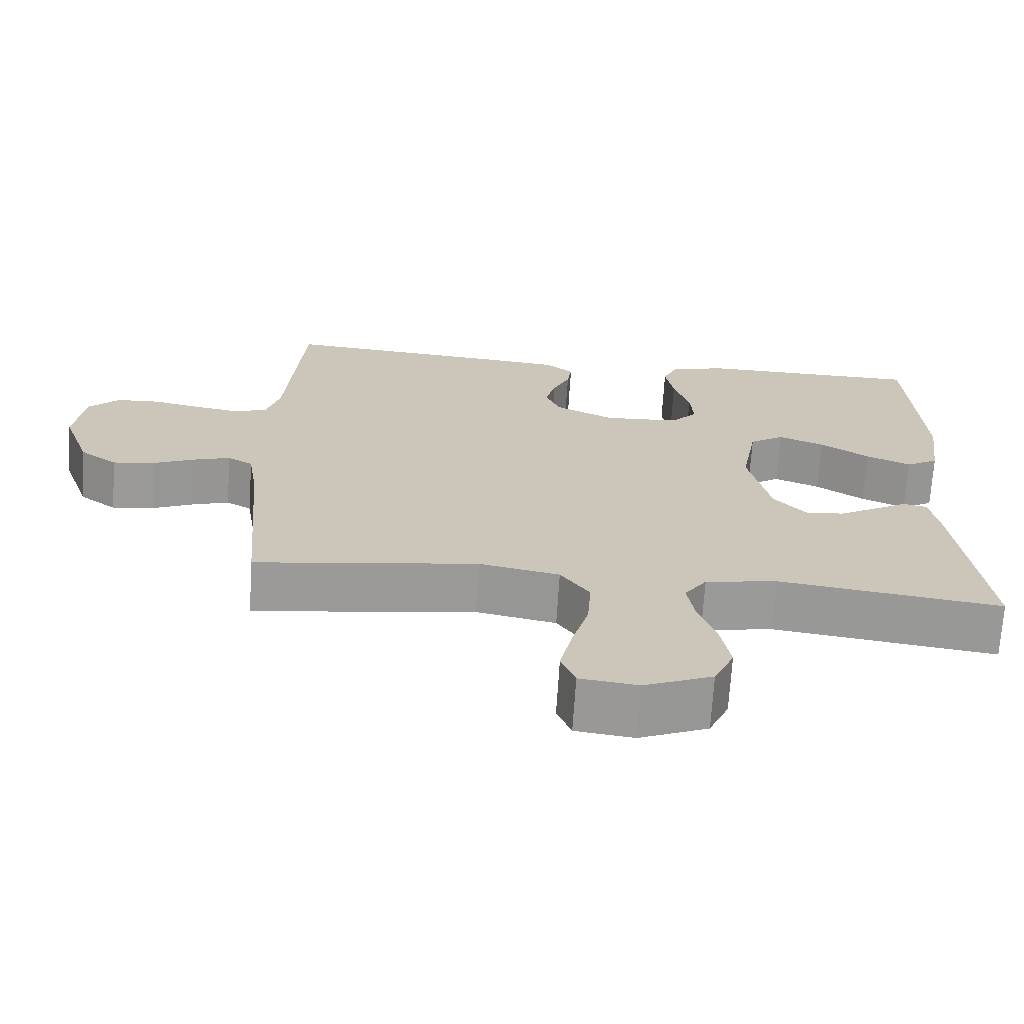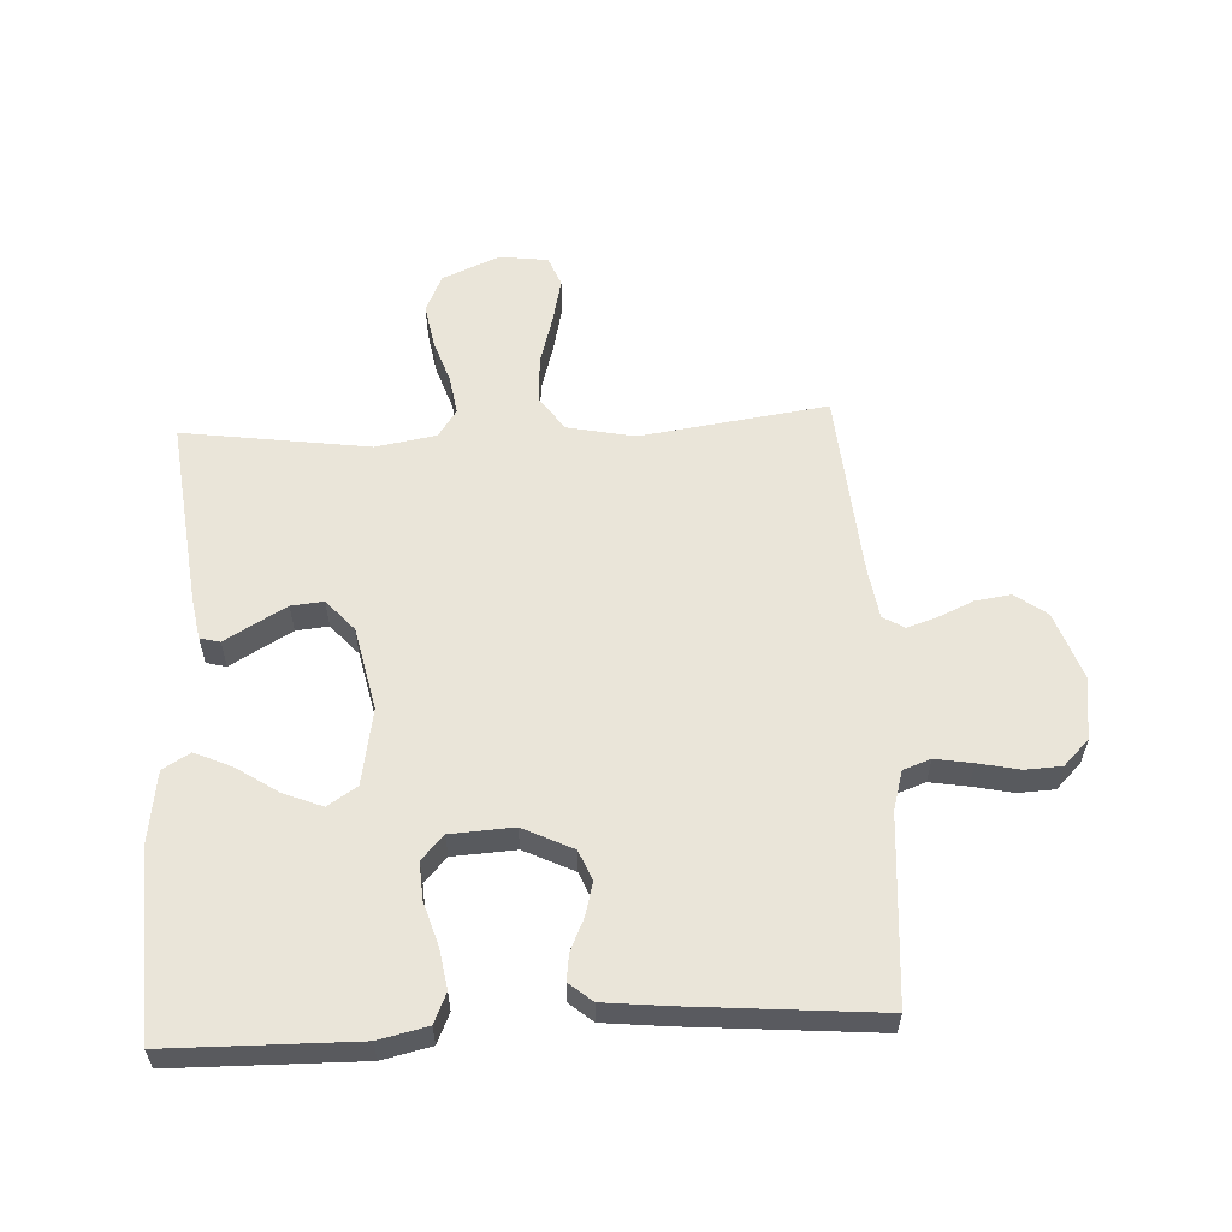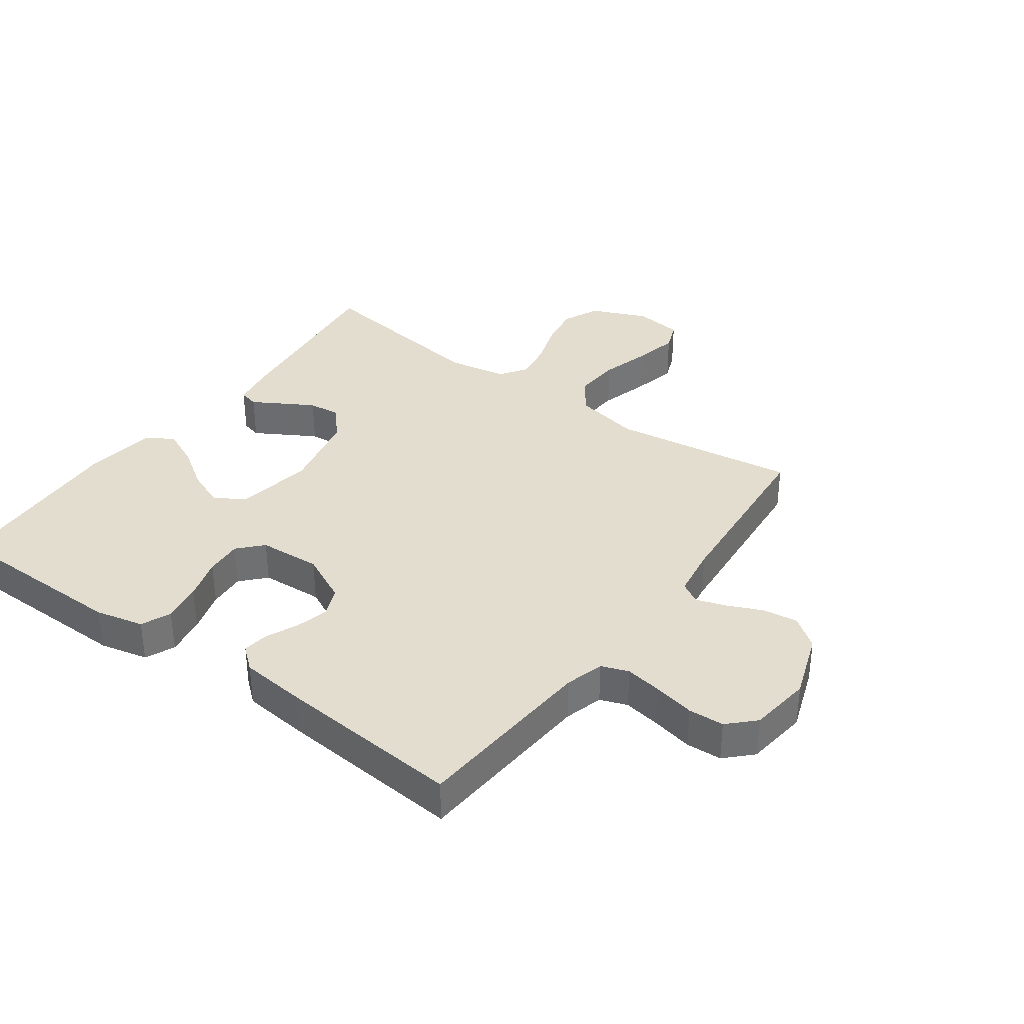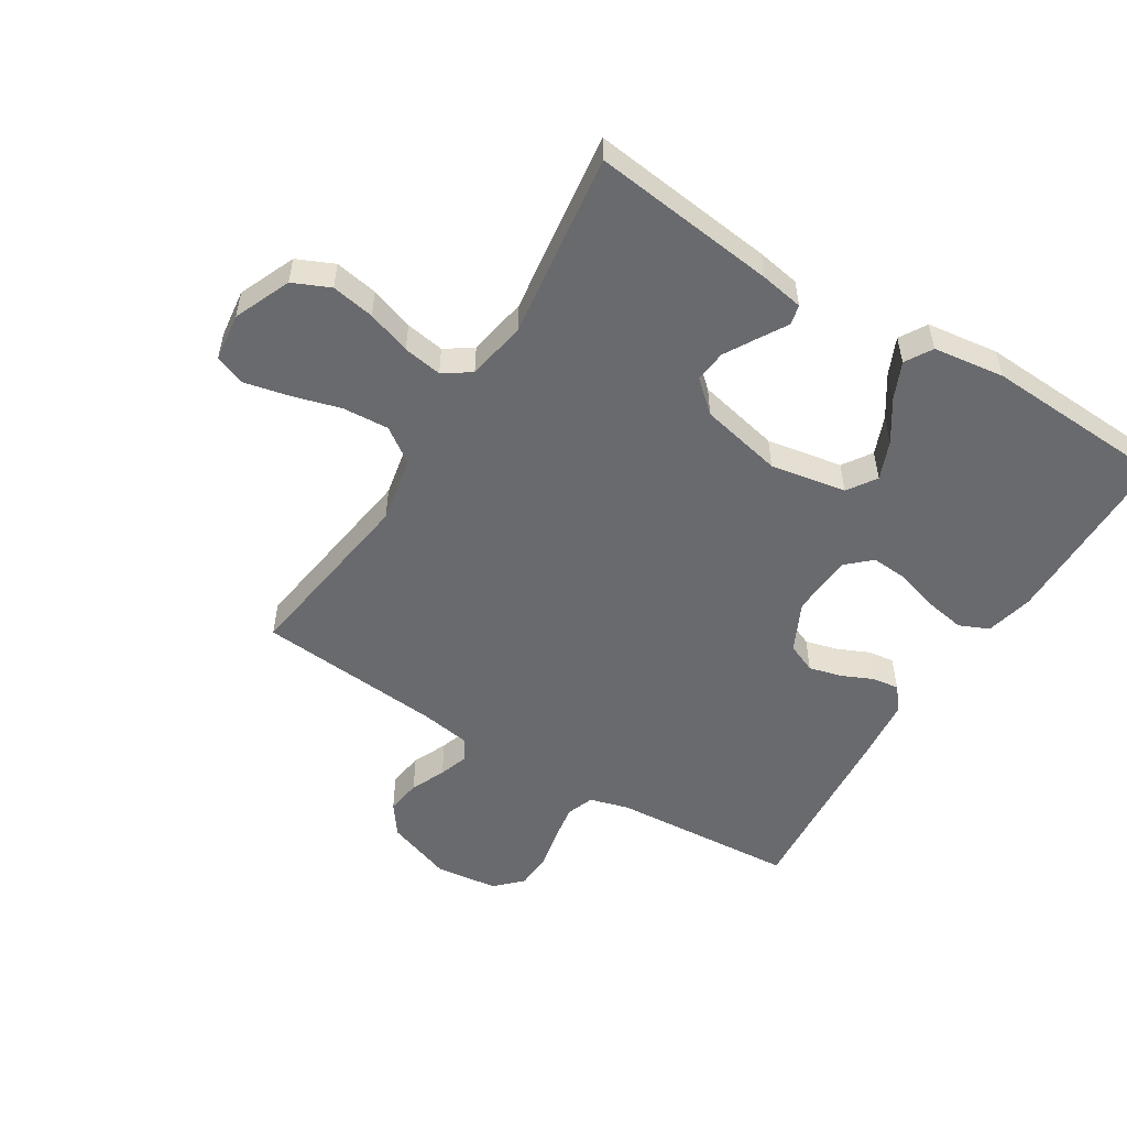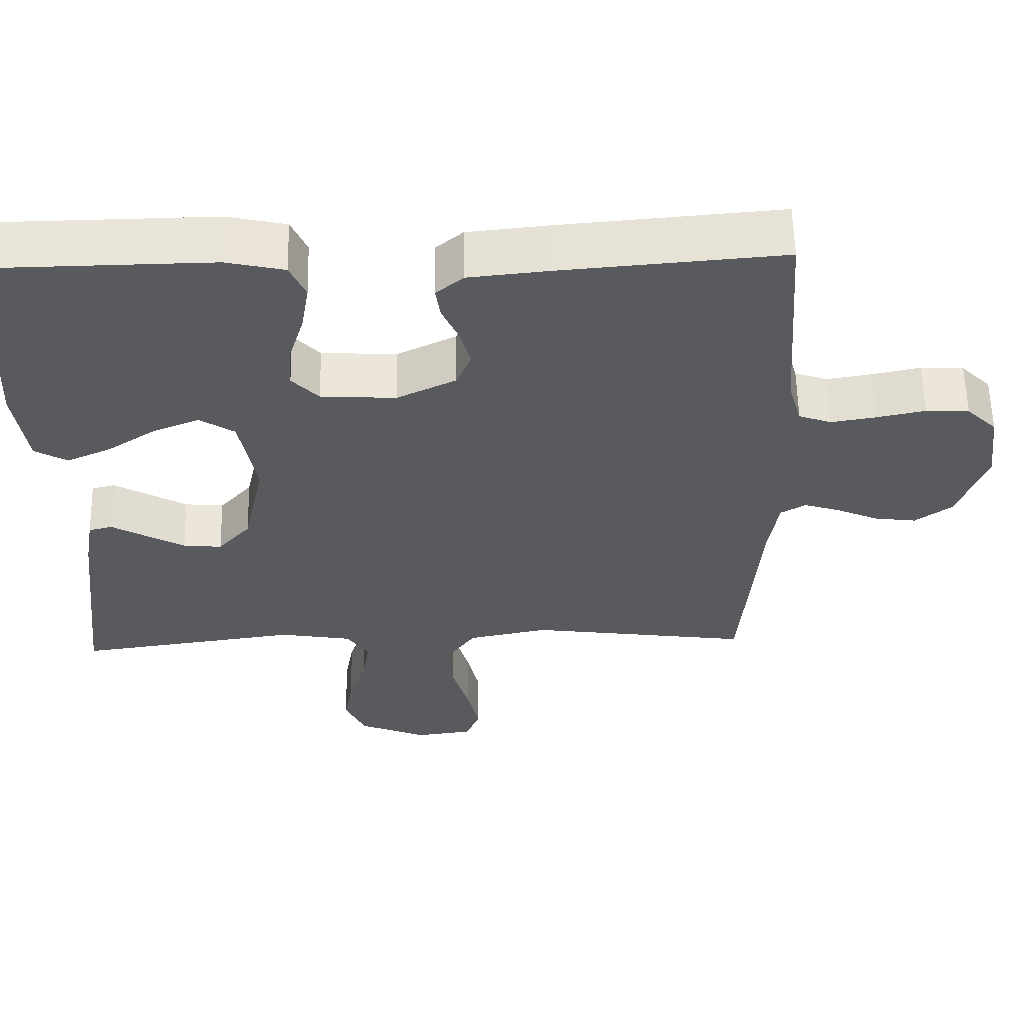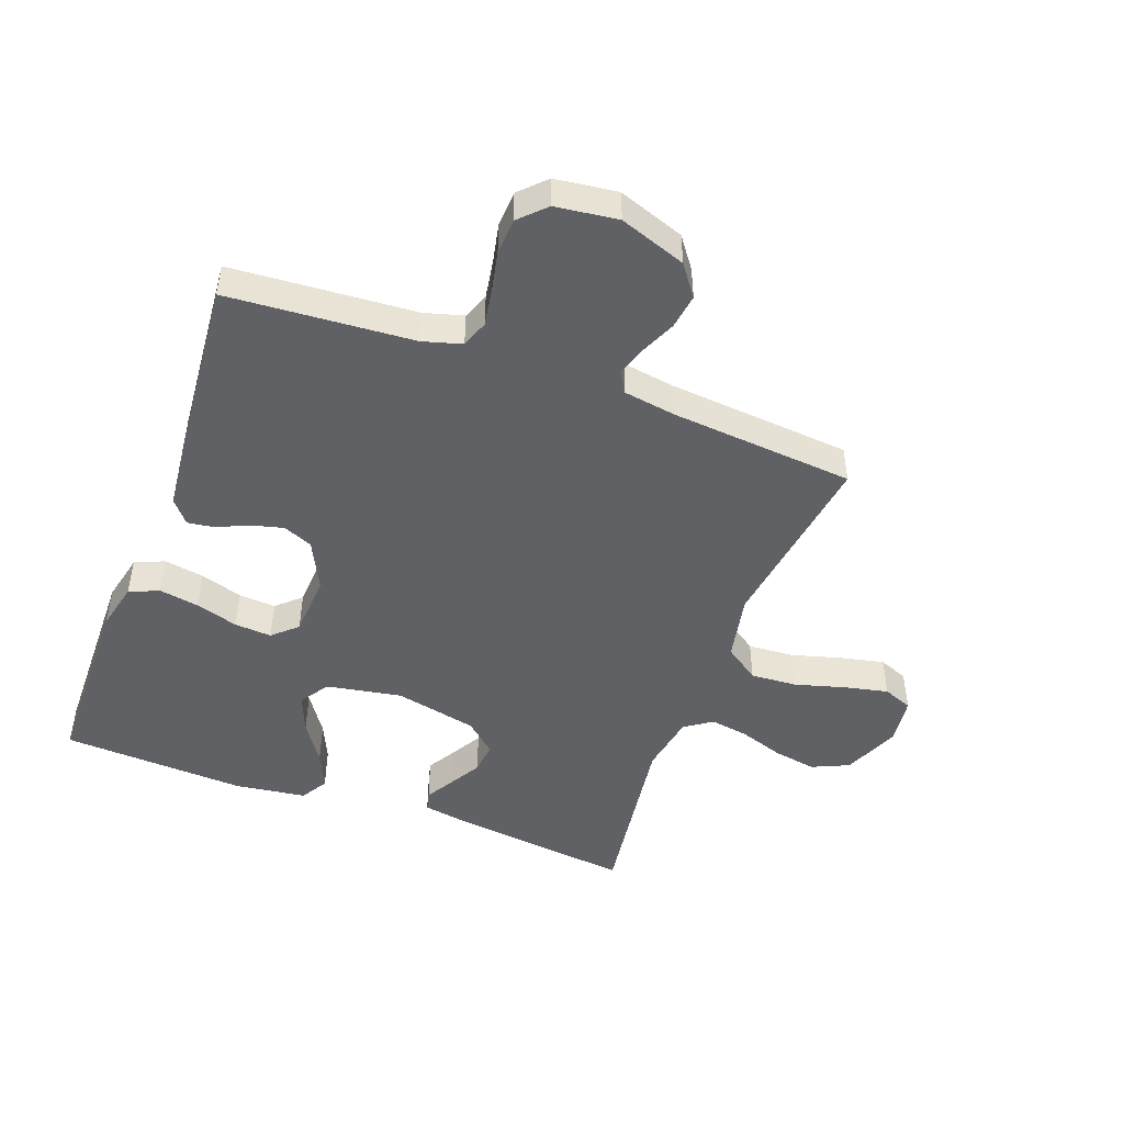
<metadata>
{"format":"obj","ext":"obj","renderer":"f3d","projection":"perspective","resolution":1024,"background":"white","views":[{"elev":-69.5,"azim":176.4,"up":"+Z"},{"elev":58.2,"azim":-2.9,"up":"+Y"},{"elev":35.6,"azim":35.9,"up":"+Y"},{"elev":-53.0,"azim":-121.9,"up":"+Y"},{"elev":59.1,"azim":-1.2,"up":"+Z"},{"elev":-47.4,"azim":69.6,"up":"+Y"}]}
</metadata>
<code>
v 0.5 0.07 -0.5
v 0.2 0.07 -0.458
v 0.092 0.07 -0.48
v 0.053 0.07 -0.536
v 0.058 0.07 -0.611
v 0.081 0.07 -0.692
v 0.097 0.07 -0.764
v 0.078 0.07 -0.812
v 0 0.07 -0.822
v -0.092 0.07 -0.783
v -0.119 0.07 -0.723
v -0.107 0.07 -0.653
v -0.083 0.07 -0.582
v -0.073 0.07 -0.519
v -0.103 0.07 -0.475
v -0.2 0.07 -0.458
v -0.5 0.07 -0.5
v -0.465 0.07 -0.2
v -0.453 0.07 -0.13
v -0.421 0.07 -0.122
v -0.375 0.07 -0.149
v -0.323 0.07 -0.179
v -0.271 0.07 -0.184
v -0.227 0.07 -0.134
v -0.198 0.07 0
v -0.22 0.07 0.123
v -0.267 0.07 0.154
v -0.329 0.07 0.129
v -0.395 0.07 0.085
v -0.455 0.07 0.058
v -0.499 0.07 0.084
v -0.515 0.07 0.2
v -0.5 0.07 0.5
v -0.2 0.07 0.504
v -0.122 0.07 0.486
v -0.101 0.07 0.438
v -0.112 0.07 0.373
v -0.133 0.07 0.304
v -0.137 0.07 0.244
v -0.101 0.07 0.205
v 0 0.07 0.199
v 0.08 0.07 0.238
v 0.1 0.07 0.286
v 0.086 0.07 0.339
v 0.063 0.07 0.39
v 0.057 0.07 0.433
v 0.094 0.07 0.464
v 0.2 0.07 0.475
v 0.5 0.07 0.5
v 0.522 0.07 0.2
v 0.54 0.07 0.137
v 0.584 0.07 0.121
v 0.644 0.07 0.131
v 0.71 0.07 0.145
v 0.768 0.07 0.142
v 0.809 0.07 0.101
v 0.822 0.07 0
v 0.784 0.07 -0.108
v 0.734 0.07 -0.145
v 0.677 0.07 -0.137
v 0.621 0.07 -0.112
v 0.572 0.07 -0.096
v 0.538 0.07 -0.116
v 0.525 0.07 -0.2
v 0.5 0 -0.5
v 0.2 0 -0.458
v 0.092 0 -0.48
v 0.053 0 -0.536
v 0.058 0 -0.611
v 0.081 0 -0.692
v 0.097 0 -0.764
v 0.078 0 -0.812
v 0 0 -0.822
v -0.092 0 -0.783
v -0.119 0 -0.723
v -0.107 0 -0.653
v -0.083 0 -0.582
v -0.073 0 -0.519
v -0.103 0 -0.475
v -0.2 0 -0.458
v -0.5 0 -0.5
v -0.465 0 -0.2
v -0.453 0 -0.13
v -0.421 0 -0.122
v -0.375 0 -0.149
v -0.323 0 -0.179
v -0.271 0 -0.184
v -0.227 0 -0.134
v -0.198 0 0
v -0.22 0 0.123
v -0.267 0 0.154
v -0.329 0 0.129
v -0.395 0 0.085
v -0.455 0 0.058
v -0.499 0 0.084
v -0.515 0 0.2
v -0.5 0 0.5
v -0.2 0 0.504
v -0.122 0 0.486
v -0.101 0 0.438
v -0.112 0 0.373
v -0.133 0 0.304
v -0.137 0 0.244
v -0.101 0 0.205
v 0 0 0.199
v 0.08 0 0.238
v 0.1 0 0.286
v 0.086 0 0.339
v 0.063 0 0.39
v 0.057 0 0.433
v 0.094 0 0.464
v 0.2 0 0.475
v 0.5 0 0.5
v 0.522 0 0.2
v 0.54 0 0.137
v 0.584 0 0.121
v 0.644 0 0.131
v 0.71 0 0.145
v 0.768 0 0.142
v 0.809 0 0.101
v 0.822 0 0
v 0.784 0 -0.108
v 0.734 0 -0.145
v 0.677 0 -0.137
v 0.621 0 -0.112
v 0.572 0 -0.096
v 0.538 0 -0.116
v 0.525 0 -0.2
f 58 59 60 61
f 58 61 62
f 57 58 62
f 56 57 62
f 53 54 55 56
f 52 53 56 62
f 51 52 62 63
f 47 48 49 50
f 44 45 46 47
f 43 44 47 50
f 42 43 50 51
f 35 36 37 38
f 35 38 39
f 34 35 39
f 33 34 39
f 32 33 39 40
f 28 29 30 31
f 27 28 31 32
f 18 19 20 21
f 16 17 18 21
f 15 16 21 22
f 10 11 12 13
f 10 13 14
f 9 10 14
f 8 9 14
f 5 6 7 8
f 5 8 14
f 4 5 14 15
f 64 1 2
f 64 2 3
f 63 64 3
f 41 42 51 63
f 41 63 3
f 27 32 40 41
f 26 27 41
f 25 26 41 3
f 24 25 3 4
f 23 24 4 15
f 15 22 23
f 125 124 123 122
f 126 125 122
f 126 122 121
f 126 121 120
f 120 119 118 117
f 126 120 117 116
f 127 126 116 115
f 114 113 112 111
f 111 110 109 108
f 114 111 108 107
f 115 114 107 106
f 102 101 100 99
f 103 102 99
f 103 99 98
f 103 98 97
f 104 103 97 96
f 95 94 93 92
f 96 95 92 91
f 85 84 83 82
f 85 82 81 80
f 86 85 80 79
f 77 76 75 74
f 78 77 74
f 78 74 73
f 78 73 72
f 72 71 70 69
f 78 72 69
f 79 78 69 68
f 66 65 128
f 67 66 128
f 67 128 127
f 127 115 106 105
f 67 127 105
f 105 104 96 91
f 105 91 90
f 67 105 90 89
f 68 67 89 88
f 79 68 88 87
f 87 86 79
f 1 65 66 2
f 2 66 67 3
f 3 67 68 4
f 4 68 69 5
f 5 69 70 6
f 6 70 71 7
f 7 71 72 8
f 8 72 73 9
f 9 73 74 10
f 10 74 75 11
f 11 75 76 12
f 12 76 77 13
f 13 77 78 14
f 14 78 79 15
f 15 79 80 16
f 16 80 81 17
f 17 81 82 18
f 18 82 83 19
f 19 83 84 20
f 20 84 85 21
f 21 85 86 22
f 22 86 87 23
f 23 87 88 24
f 24 88 89 25
f 25 89 90 26
f 26 90 91 27
f 27 91 92 28
f 28 92 93 29
f 29 93 94 30
f 30 94 95 31
f 31 95 96 32
f 32 96 97 33
f 33 97 98 34
f 34 98 99 35
f 35 99 100 36
f 36 100 101 37
f 37 101 102 38
f 38 102 103 39
f 39 103 104 40
f 40 104 105 41
f 41 105 106 42
f 42 106 107 43
f 43 107 108 44
f 44 108 109 45
f 45 109 110 46
f 46 110 111 47
f 47 111 112 48
f 48 112 113 49
f 49 113 114 50
f 50 114 115 51
f 51 115 116 52
f 52 116 117 53
f 53 117 118 54
f 54 118 119 55
f 55 119 120 56
f 56 120 121 57
f 57 121 122 58
f 58 122 123 59
f 59 123 124 60
f 60 124 125 61
f 61 125 126 62
f 62 126 127 63
f 63 127 128 64
f 64 128 65 1

</code>
